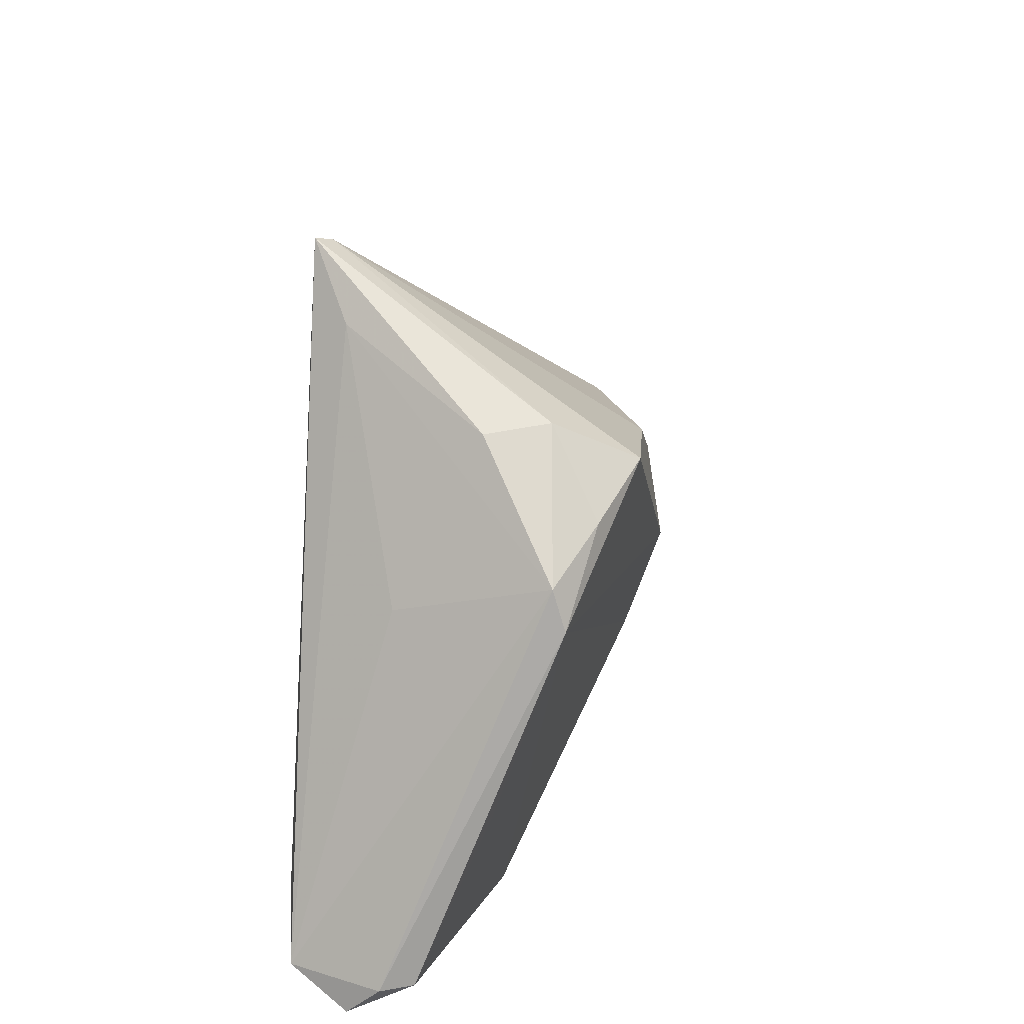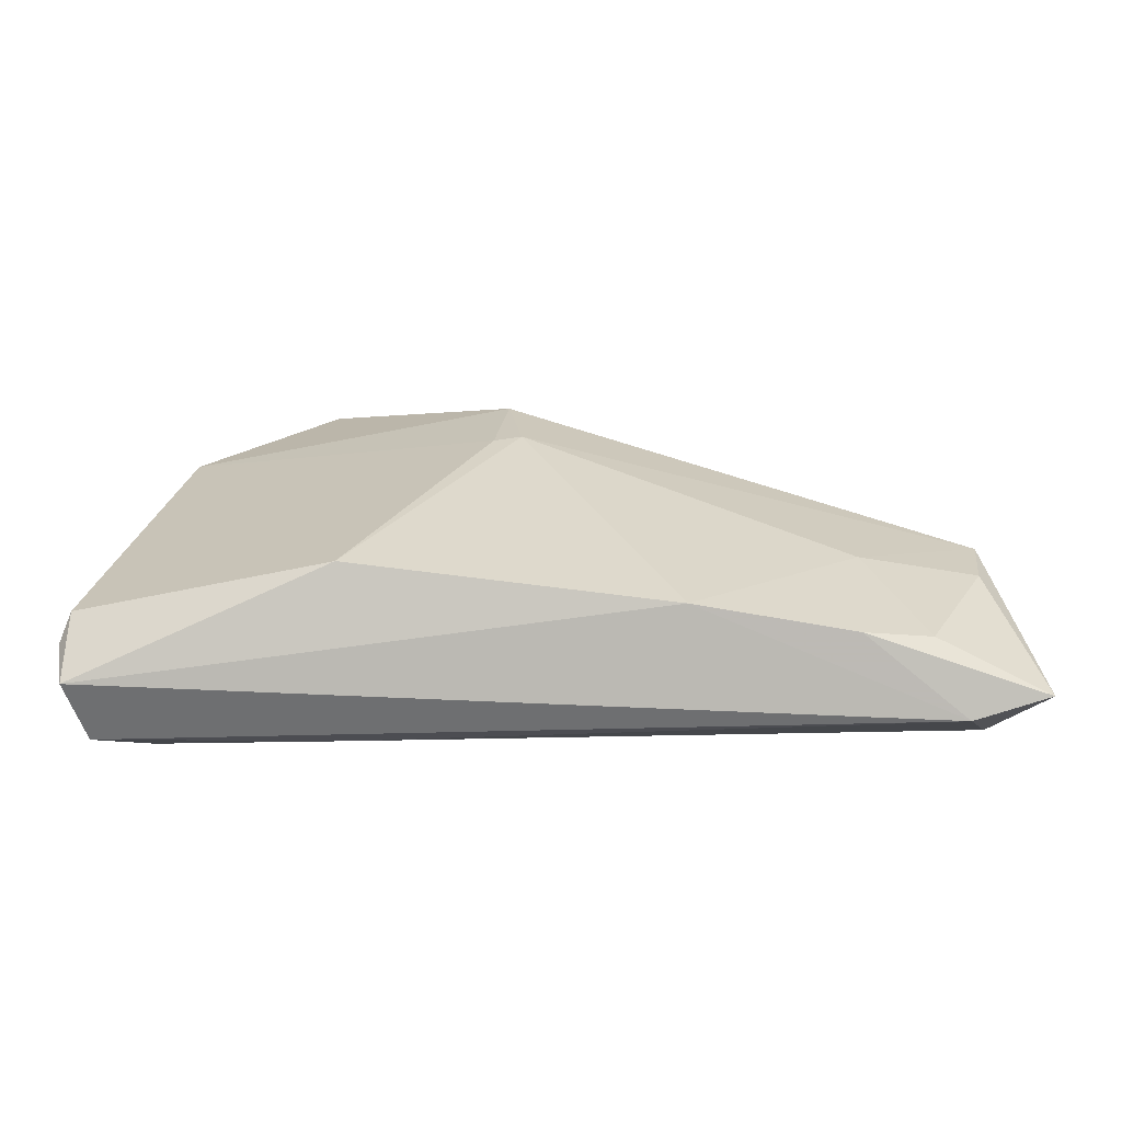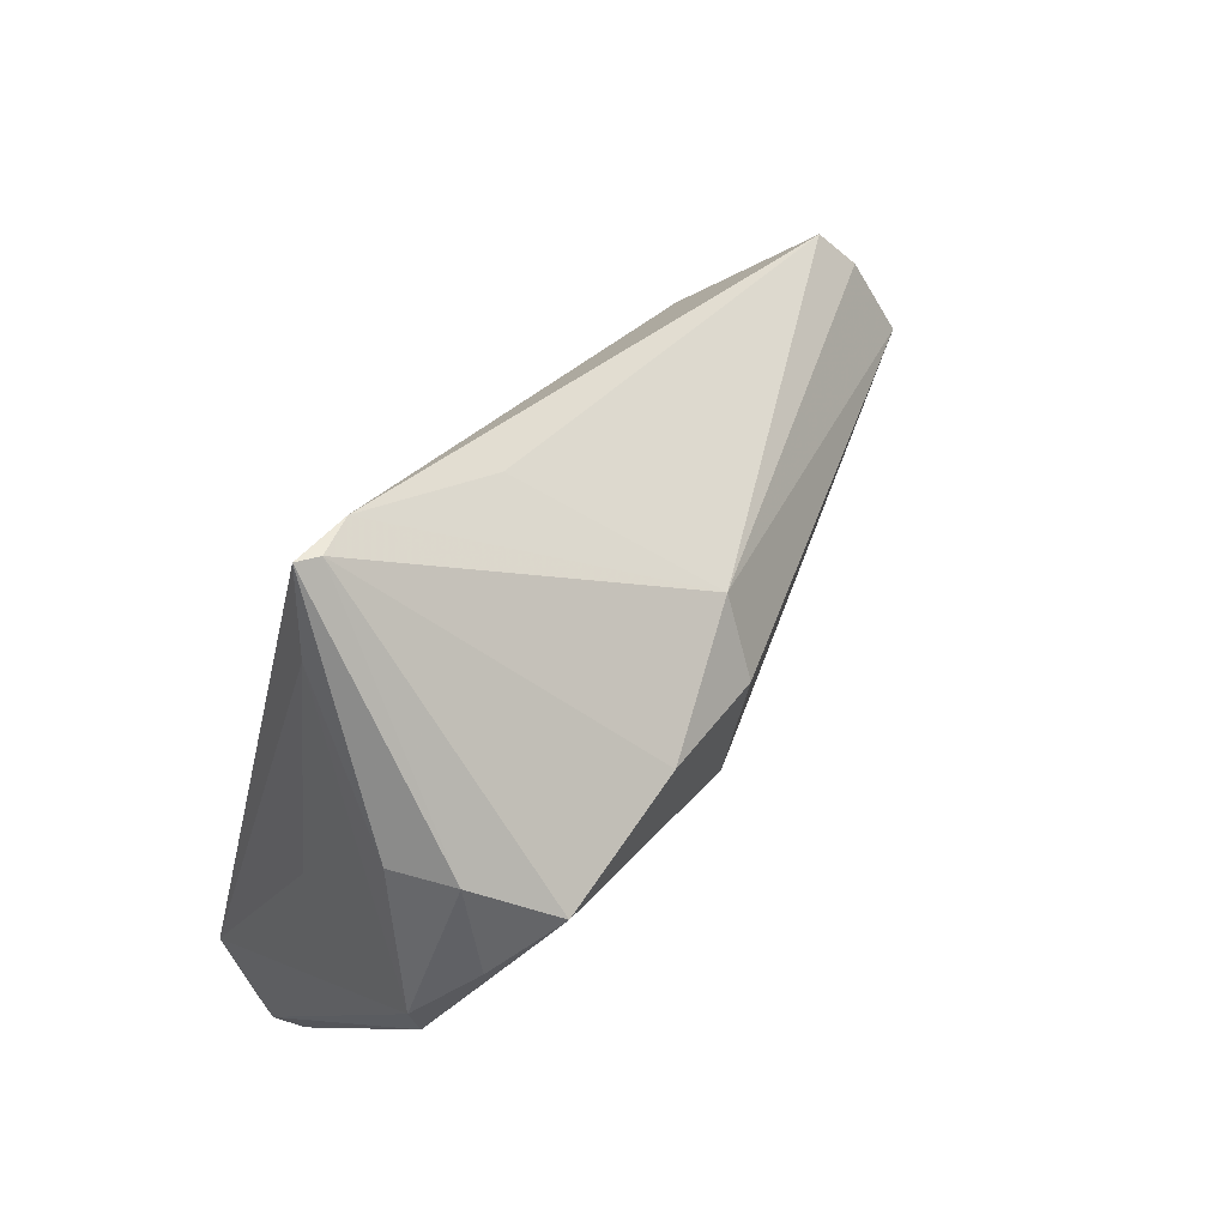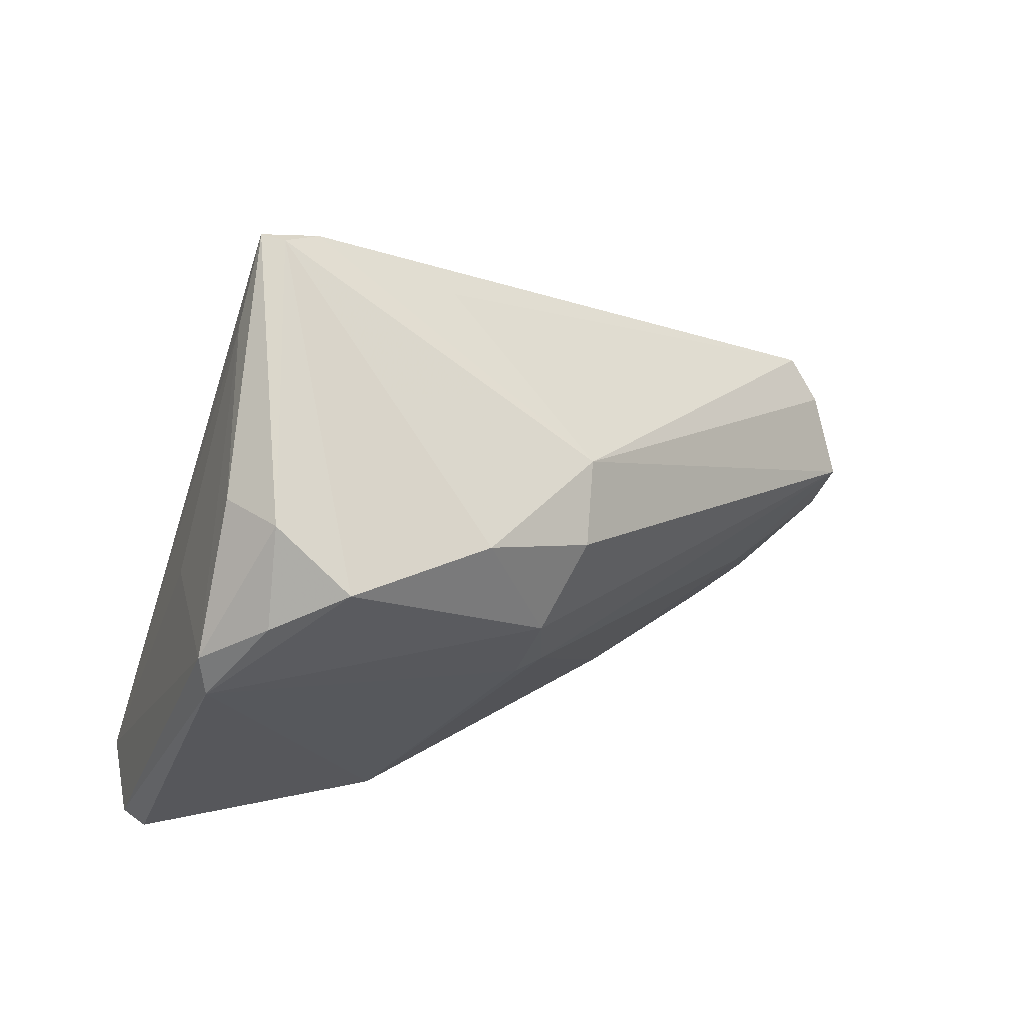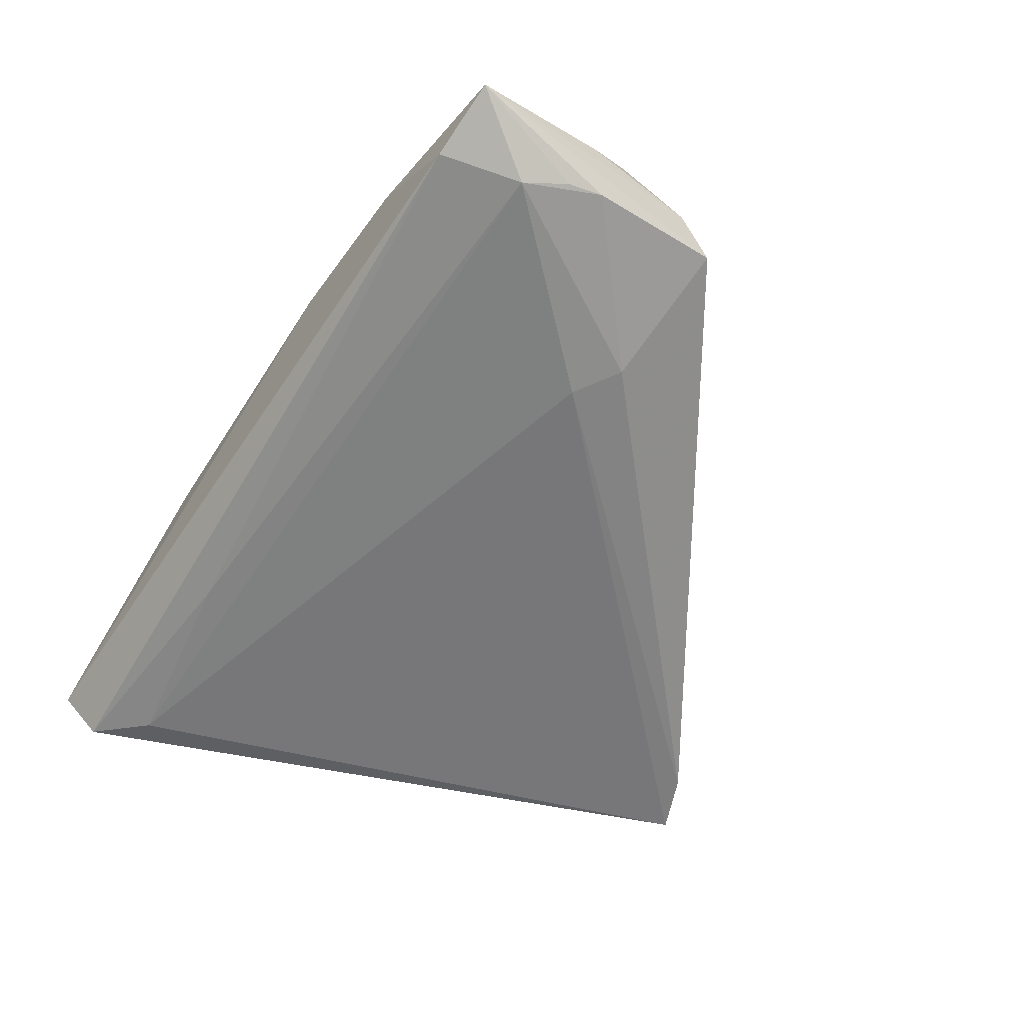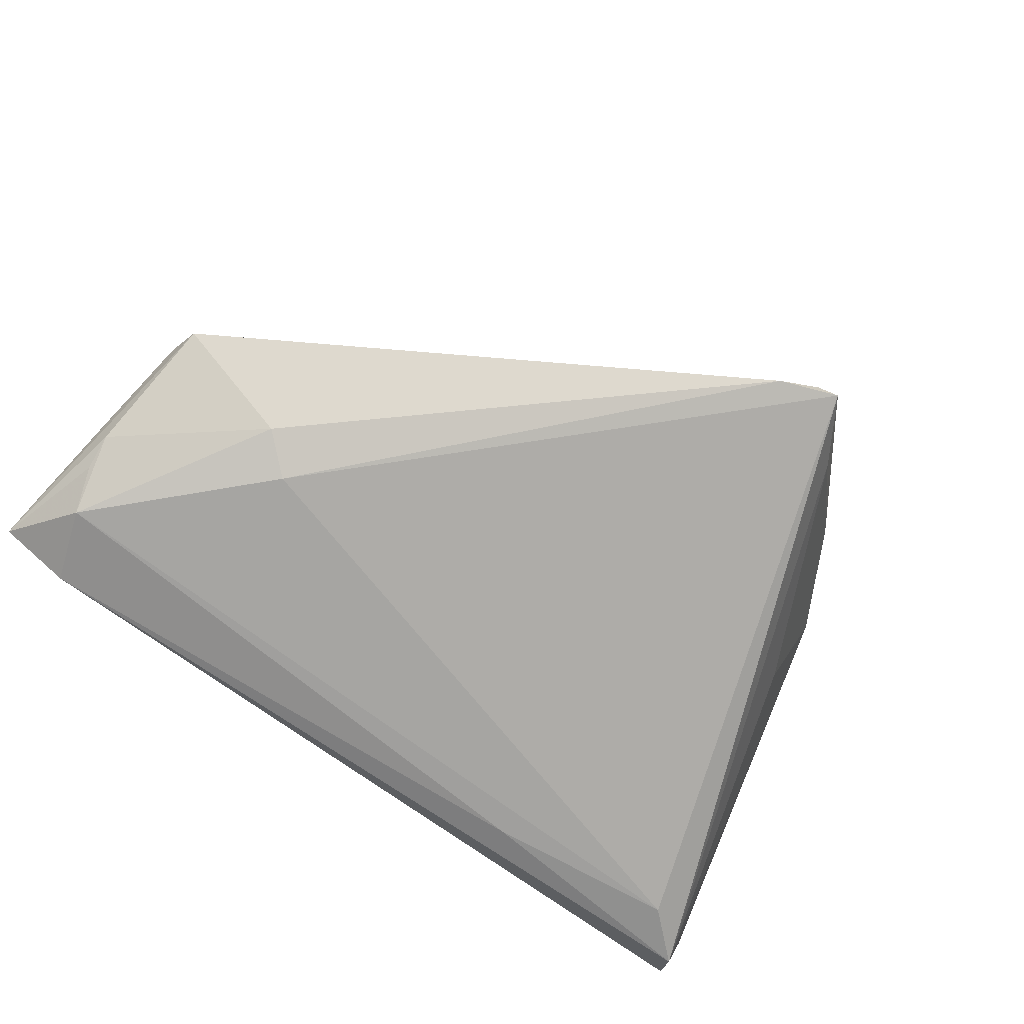
<metadata>
{"format":"obj","ext":"obj","renderer":"f3d","projection":"perspective","resolution":1024,"background":"white","views":[{"elev":20.1,"azim":-82.5,"up":"+Y"},{"elev":3.0,"azim":1.4,"up":"+Z"},{"elev":75.0,"azim":-52.2,"up":"+Y"},{"elev":46.0,"azim":-28.8,"up":"+Y"},{"elev":-57.2,"azim":57.7,"up":"+Z"},{"elev":-76.9,"azim":144.8,"up":"+Z"}]}
</metadata>
<code>
v 0.05921 -0.01268 -0.009979
v -0.01791 0.0499 -0.01547
v 0.04946 -0.03157 -0.001739
v -0.05074 -0.034 -0.007198
v -0.04197 -0.02368 -0.01547
v 0.06314 -0.0322 -0.008495
v -0.01913 -0.03306 0.006896
v -0.01552 0.0492 -0.01381
v 0.04097 -0.03352 -0.0011
v -0.006981 0.02435 0.02274
v 0.05743 0.005133 -0.004824
v 0.0587 -0.01723 -0.0112
v -0.02378 0.04116 -0.01077
v -0.04314 0.01706 0.01573
v 0.0009353 -0.00238 0.02127
v 0.004601 0.03649 -0.008444
v 0.05705 -0.01596 0.004324
v -0.04371 -0.01105 0.009054
v 0.06089 -0.01425 -0.001009
v -0.0105 0.04703 -0.01509
v -0.002567 -0.003452 0.02076
v 0.04134 0.002142 -0.01355
v -0.03094 0.03239 0.01419
v 0.05793 -0.007503 0.007159
v -0.02624 0.02708 0.02395
v -0.001202 0.008618 0.02504
v -0.05174 -0.03032 -0.003075
v 0.03633 -0.002257 -0.01547
v -0.01731 -0.02696 -0.01461
v -0.05031 -0.03003 0.0008498
v -0.03545 0.02221 0.02001
v -0.03397 0.0317 0.00671
v 0.05356 -0.03278 -0.01132
v 0.02112 -0.034 0.002194
v 0.05879 0.0005392 -0.0001295
v 0.05663 -0.02284 -0.01362
v -0.03815 0.01153 -0.003234
v 0.01146 0.02393 0.01549
v -0.04837 -0.02962 -0.01421
v -0.04335 0.01206 0.01724
v 0.04206 -0.01874 0.00671
v 0.006661 0.01771 0.02261
f 37 39 14
f 14 23 32
f 32 23 2
f 18 7 40
f 20 28 2
f 4 7 30
f 30 7 18
f 18 40 30
f 2 39 13
f 39 37 13
f 13 32 2
f 13 37 14
f 14 32 13
f 4 39 33
f 6 9 33
f 5 39 2
f 2 28 5
f 6 33 36
f 36 5 28
f 21 7 15
f 21 40 7
f 31 23 14
f 31 25 23
f 14 40 31
f 40 25 31
f 38 11 16
f 16 20 38
f 11 20 16
f 8 20 2
f 38 20 8
f 2 23 8
f 23 25 8
f 22 20 11
f 28 20 22
f 22 36 28
f 38 42 24
f 6 19 24
f 15 7 34
f 34 7 4
f 4 33 34
f 34 33 9
f 29 33 39
f 29 36 33
f 39 5 29
f 5 36 29
f 10 42 38
f 38 8 10
f 10 8 25
f 26 21 15
f 15 24 26
f 26 24 42
f 26 10 25
f 42 10 26
f 26 25 40
f 40 21 26
f 1 22 11
f 36 22 1
f 1 11 6
f 35 24 19
f 6 11 35
f 35 19 6
f 35 11 38
f 38 24 35
f 41 24 15
f 15 34 41
f 41 34 9
f 27 30 40
f 27 40 14
f 4 30 27
f 14 39 27
f 27 39 4
f 6 36 12
f 12 1 6
f 36 1 12
f 24 41 17
f 6 24 17
f 3 41 9
f 3 17 41
f 3 9 6
f 6 17 3

</code>
